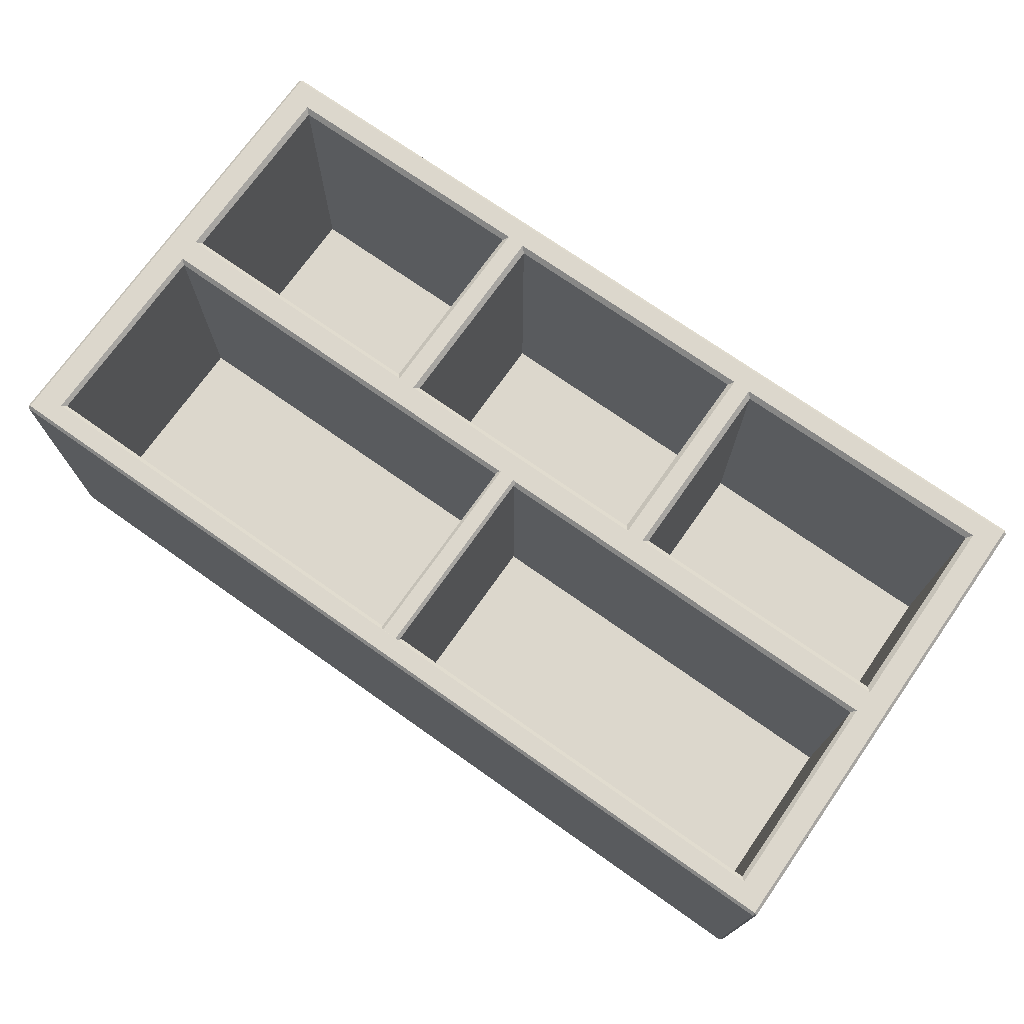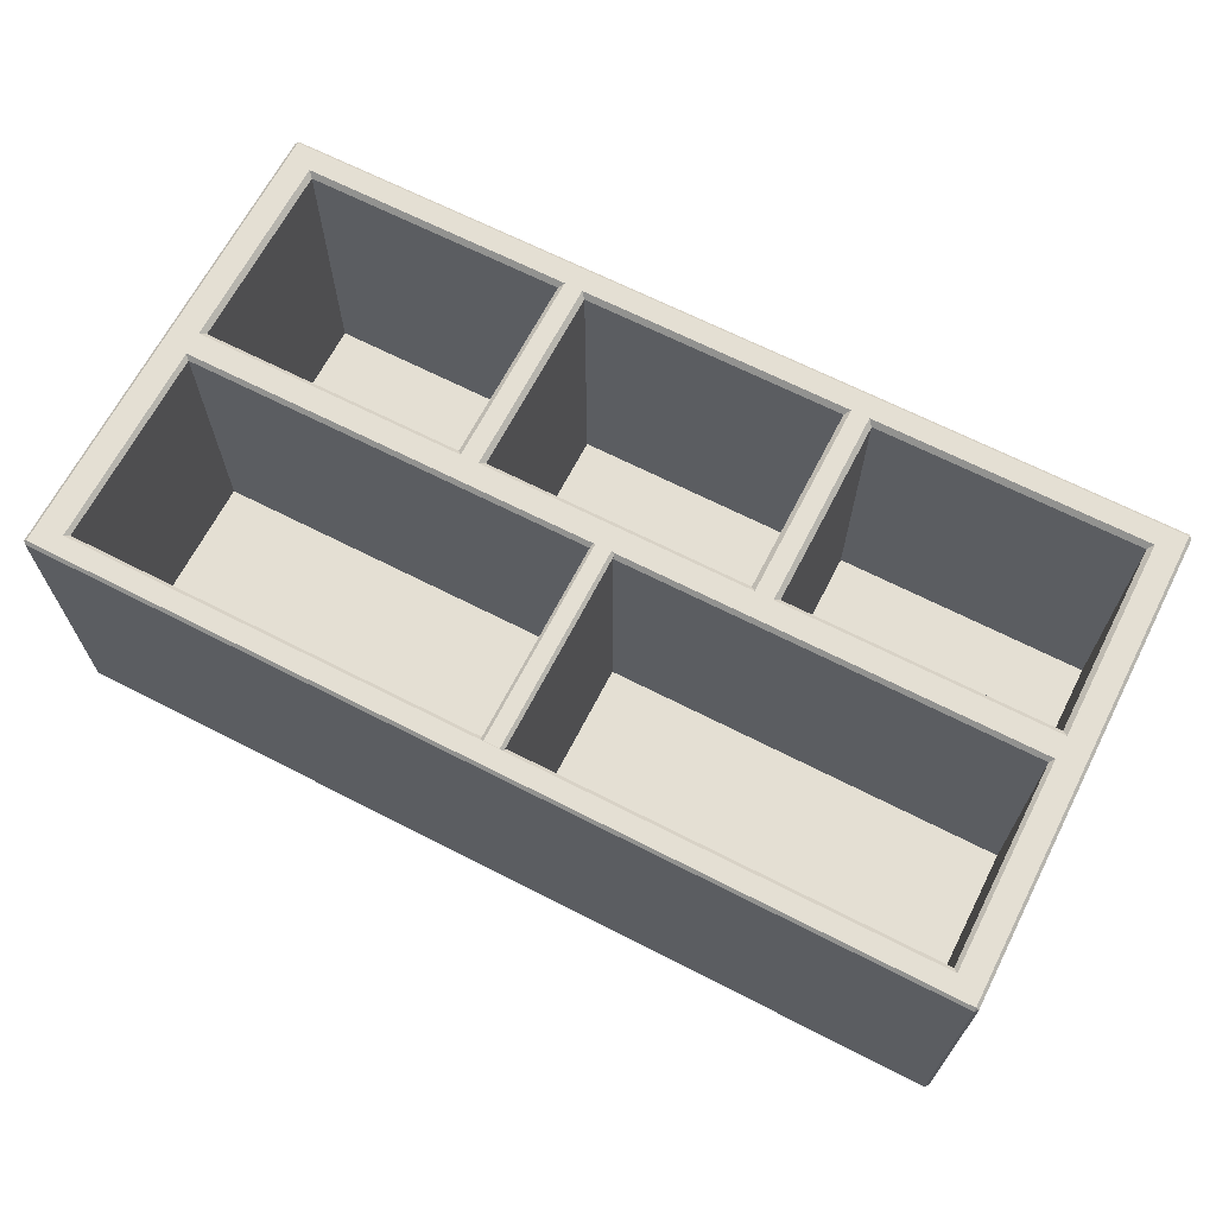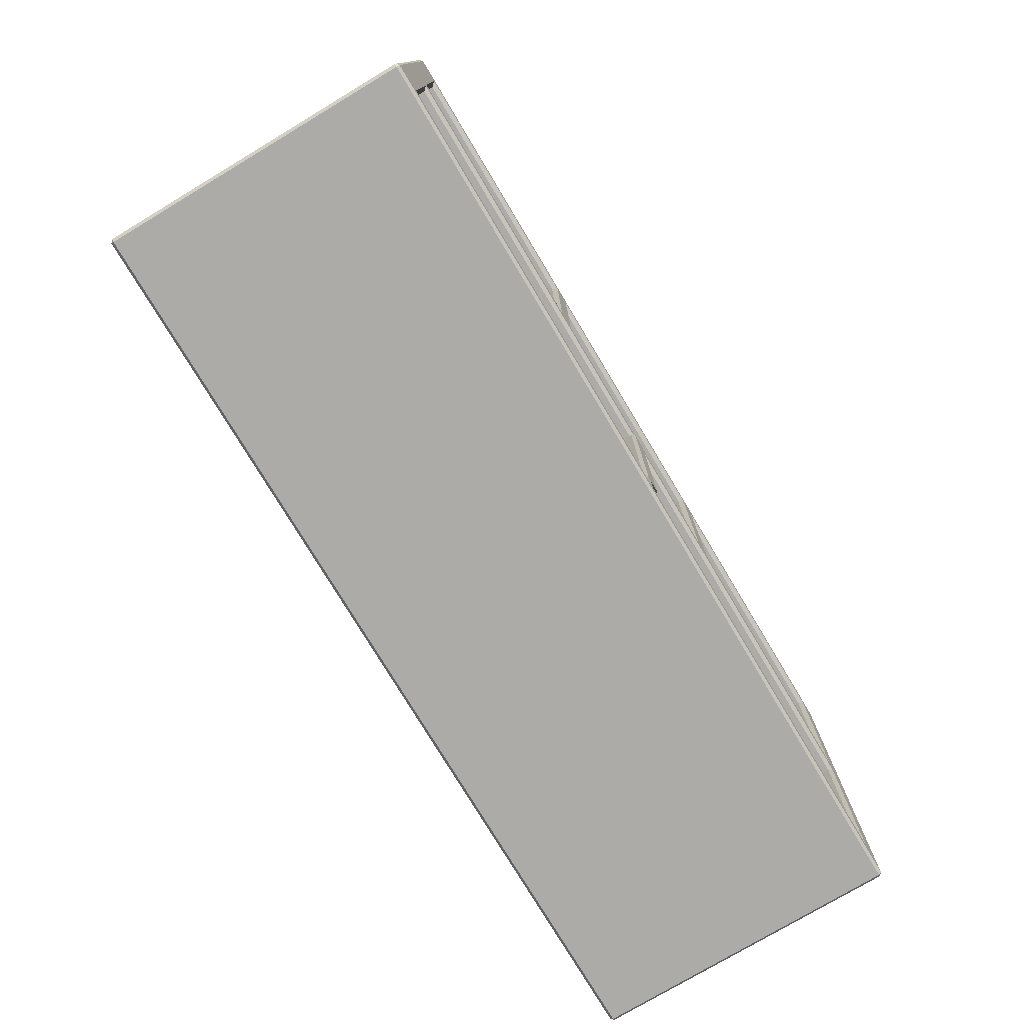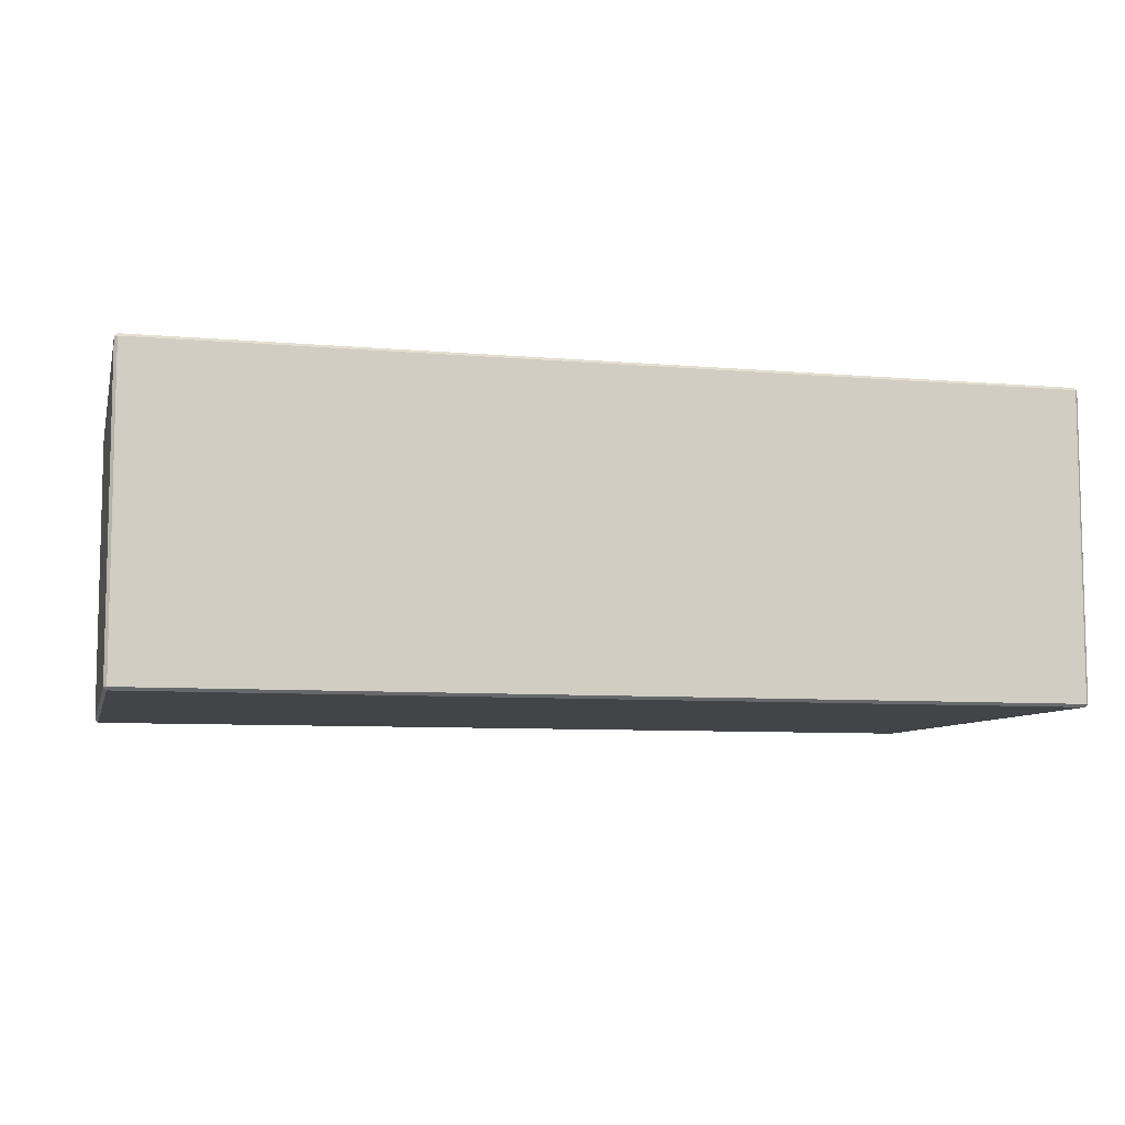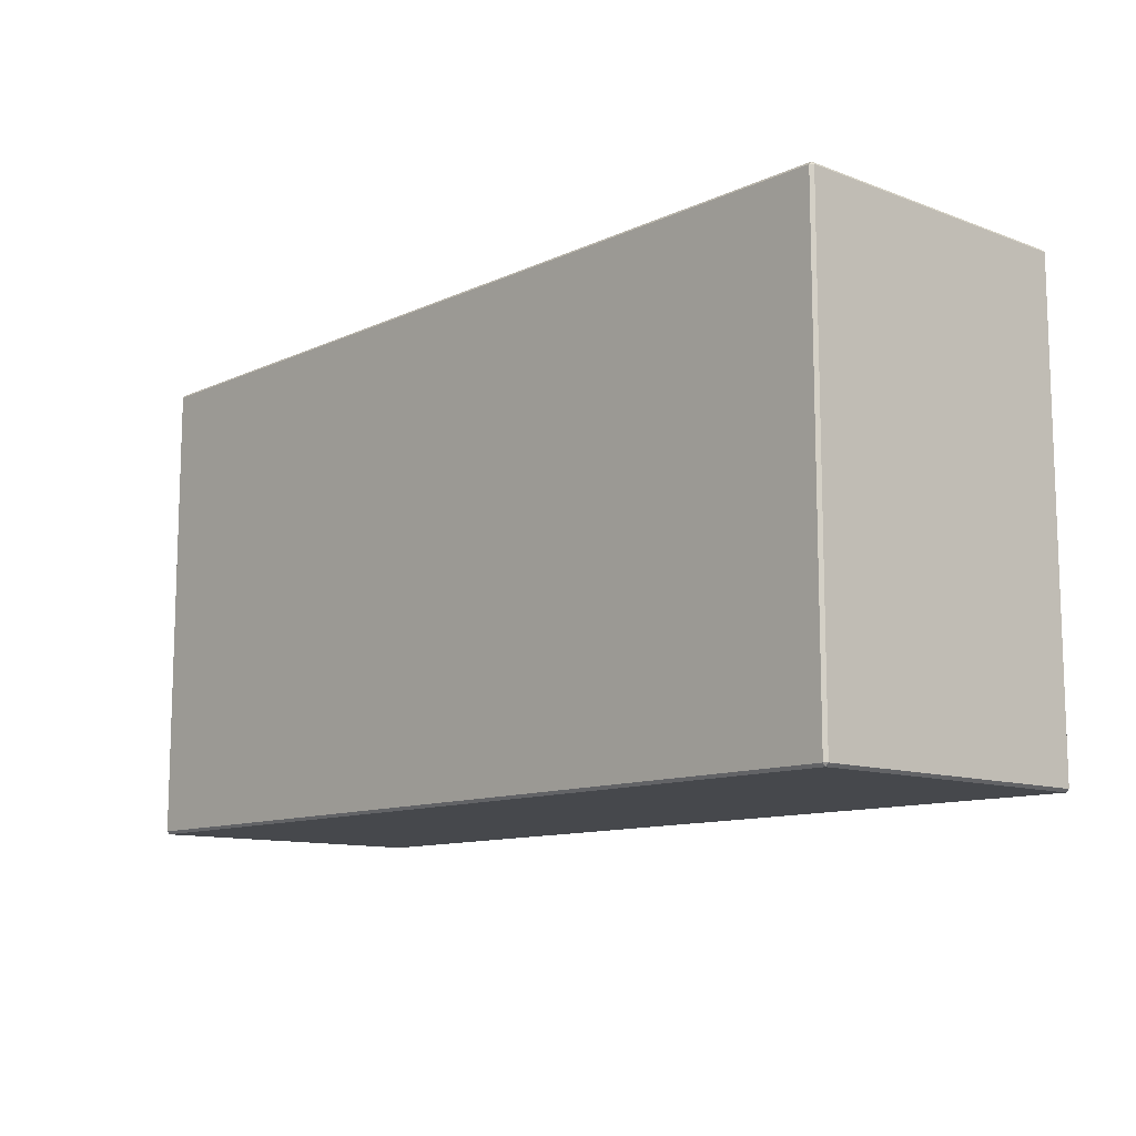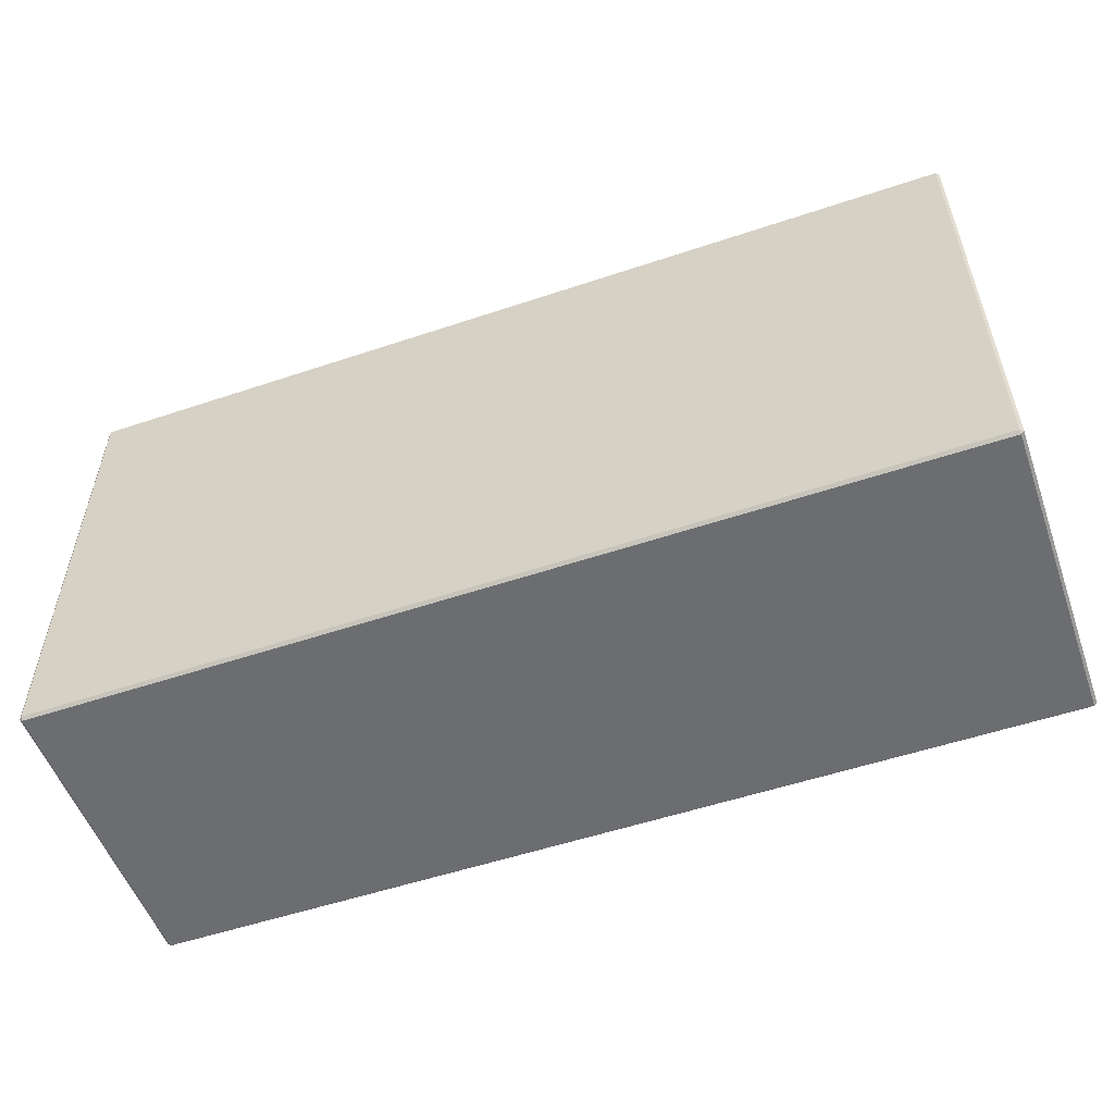
<metadata>
{"format":"obj","ext":"obj","renderer":"f3d","projection":"perspective","resolution":1024,"background":"white","views":[{"elev":72.8,"azim":35.2,"up":"+Z"},{"elev":66.6,"azim":27.2,"up":"+Z"},{"elev":-76.5,"azim":-59.1,"up":"+Y"},{"elev":-7.9,"azim":166.4,"up":"+Z"},{"elev":-11.3,"azim":-132.2,"up":"+Y"},{"elev":-54.0,"azim":-160.4,"up":"+Y"}]}
</metadata>
<code>
v -3.097 62.9 -35.4
v 3.097 62.9 -35.4
v -3.097 6.048 -35.4
v 3.097 6.048 -35.4
v -2.168 6.048 40.39
v -3.097 6.048 39.46
v -3.097 62.9 39.46
v -2.168 62.9 40.39
v 3.097 6.048 39.46
v 2.168 6.048 40.39
v 2.168 62.9 40.39
v 3.097 62.9 39.46
v 116.8 123.3 -45.45
v 43.75 123.3 -45.45
v 36.1 123.3 -45.45
v -36.57 123.3 -45.45
v -44.22 123.3 -45.45
v -116.9 123.3 -45.45
v -116.9 61.81 -45.45
v -44.22 61.81 -45.45
v -36.57 61.81 -45.45
v 36.1 61.81 -45.45
v 43.75 61.81 -45.45
v 116.8 61.81 -45.45
v -116.9 70.65 -45.45
v -44.22 70.65 -45.45
v -36.57 70.65 -45.45
v 36.1 70.65 -45.45
v 43.75 70.65 -45.45
v 116.8 70.65 -45.45
v -44.22 70.65 -40.42
v -116.9 70.65 -40.42
v -44.22 123.3 -40.42
v -116.9 123.3 -40.42
v 43.75 123.3 -40.42
v 116.8 123.3 -40.42
v 43.75 70.65 -40.42
v 116.8 70.65 -40.42
v -36.57 123.3 -40.42
v 36.1 123.3 -40.42
v -36.57 70.65 -40.42
v 36.1 70.65 -40.42
v -42.91 124.6 39.93
v -44.22 123.3 38.61
v -42.91 69.33 39.93
v -44.22 70.65 38.61
v 37.42 124.6 39.93
v 36.1 123.3 38.61
v 37.42 69.33 39.93
v 36.1 70.65 38.61
v -37.89 124.6 39.93
v -36.57 123.3 38.61
v 42.43 124.6 39.93
v 43.75 123.3 38.61
v 118.2 124.6 39.93
v 116.8 123.3 38.61
v -118.2 124.6 39.93
v -116.9 123.3 38.61
v -118.2 69.33 39.93
v -116.9 70.65 38.61
v -37.89 69.33 39.93
v -36.57 70.65 38.61
v 118.2 69.33 39.93
v 116.8 70.65 38.61
v 42.43 69.33 39.93
v 43.75 70.65 38.61
v -125.2 0 39.12
v -125.2 0.8102 39.93
v -126 0.8102 39.12
v -125.2 61.81 39.93
v -126 61.81 39.12
v 124.8 0.8102 39.93
v 124.8 0 39.12
v 125.6 0.8102 39.12
v 125.6 61.81 39.12
v 124.8 61.81 39.93
v -126 130.6 39.12
v -125.2 130.6 39.93
v -125.2 131.4 39.12
v -125.2 131.4 -44.64
v -125.2 130.6 -45.45
v -126 130.6 -44.64
v 124.8 130.6 39.93
v 125.6 130.6 39.12
v 124.8 131.4 39.12
v 124.8 130.6 -45.45
v 124.8 131.4 -44.64
v 125.6 130.6 -44.64
v -125.2 123.3 -45.45
v -126 123.3 -44.64
v 125.6 123.3 -44.64
v 124.8 123.3 -45.45
v -126 0.8102 -44.64
v -125.2 0.8102 -45.45
v -125.2 0 -44.64
v 124.8 0.8102 -45.45
v 125.6 0.8102 -44.64
v 124.8 0 -44.64
v 43.75 131.4 39.12
v 43.75 130.6 39.93
v 36.1 131.4 39.12
v 36.1 130.6 39.93
v 43.75 0.8102 39.93
v 43.75 0 39.12
v 36.1 0 39.12
v 36.1 0.8102 39.93
v 43.75 130.6 -45.45
v 43.75 131.4 -44.64
v 36.1 131.4 -44.64
v 36.1 130.6 -45.45
v 43.75 0 -44.64
v 43.75 0.8102 -45.45
v 36.1 0.8102 -45.45
v 36.1 0 -44.64
v -36.57 131.4 39.12
v -36.57 130.6 39.93
v -44.22 131.4 39.12
v -44.22 130.6 39.93
v -44.22 0 39.12
v -44.22 0.8102 39.93
v -36.57 0.8102 39.93
v -36.57 0 39.12
v -44.22 131.4 -44.64
v -44.22 130.6 -45.45
v -36.57 130.6 -45.45
v -36.57 131.4 -44.64
v -44.22 0.8102 -45.45
v -44.22 0 -44.64
v -36.57 0 -44.64
v -36.57 0.8102 -45.45
v -116.9 0 39.12
v -116.9 0.8102 39.93
v -116.9 131.4 39.12
v -116.9 130.6 39.93
v -116.9 131.4 -44.64
v -116.9 130.6 -45.45
v -116.9 0 -44.64
v -116.9 0.8102 -45.45
v 116.8 131.4 39.12
v 116.8 130.6 39.93
v 116.8 131.4 -44.64
v 116.8 130.6 -45.45
v 116.8 0 -44.64
v 116.8 0.8102 -45.45
v 116.8 0 39.12
v 116.8 0.8102 39.93
v 125.6 123.3 39.12
v 124.8 123.3 39.93
v 124.8 70.65 -45.45
v 125.6 70.65 -44.64
v -126 70.65 -44.64
v -125.2 70.65 -45.45
v -126 123.3 39.12
v -125.2 123.3 39.93
v -126 70.65 39.12
v -125.2 70.65 39.93
v -125.2 61.81 -45.45
v -126 61.81 -44.64
v 125.6 61.81 -44.64
v 124.8 61.81 -45.45
v 125.6 70.65 39.12
v 124.8 70.65 39.93
v 124.8 7.141 39.93
v 125.6 7.141 39.12
v 125.6 7.141 -44.64
v 124.8 7.141 -45.45
v 116.8 7.141 -45.45
v 43.75 7.141 -45.45
v 36.1 7.141 -45.45
v -36.57 7.141 -45.45
v -44.22 7.141 -45.45
v -116.9 7.141 -45.45
v -125.2 7.141 -45.45
v -126 7.141 -44.64
v -126 7.141 39.12
v -125.2 7.141 39.93
v -36.57 61.81 -34.72
v -44.22 61.81 -34.72
v -44.22 7.141 -34.72
v -36.57 7.141 -34.72
v 36.1 61.81 -34.72
v 36.1 7.141 -34.72
v 43.75 61.81 -34.72
v 43.75 7.141 -34.72
v 116.8 61.81 -34.72
v 116.8 7.141 -34.72
v -116.9 7.141 -34.72
v -116.9 61.81 -34.72
v -36.57 62.9 39.93
v -36.57 61.81 38.83
v -44.22 62.9 39.93
v -44.22 61.81 38.83
v -118 62.9 39.93
v -116.9 61.81 38.83
v 117.9 62.9 39.93
v 116.8 61.81 38.83
v 43.75 62.9 39.93
v 43.75 61.81 38.83
v 36.1 62.9 39.93
v 36.1 61.81 38.83
v -44.22 6.048 39.93
v -44.22 7.141 38.83
v -36.57 6.048 39.93
v -36.57 7.141 38.83
v 36.1 6.048 39.93
v 36.1 7.141 38.83
v 43.75 6.048 39.93
v 43.75 7.141 38.83
v 117.9 6.048 39.93
v 116.8 7.141 38.83
v -118 6.048 39.93
v -116.9 7.141 38.83
f 8 5 10 11
f 12 9 4 2
f 3 6 7 1
f 6 5 8 7
f 10 9 12 11
f 25 26 20 19
f 26 27 21 20
f 22 21 27 28
f 28 29 23 22
f 24 23 29 30
f 32 31 33 34
f 18 17 26 25
f 17 16 27 26
f 28 27 16 15
f 15 14 29 28
f 30 29 14 13
f 36 35 37 38
f 40 39 41 42
f 43 44 46 45
f 44 43 57 58
f 45 46 60 59
f 47 48 50 49
f 48 47 51 52
f 49 50 62 61
f 52 51 61 62
f 53 54 56 55
f 54 53 65 66
f 55 56 64 63
f 58 57 59 60
f 63 64 66 65
f 51 43 45 61
f 53 47 49 65
f 60 46 31 32
f 46 44 33 31
f 44 58 34 33
f 58 60 32 34
f 56 54 35 36
f 54 66 37 35
f 66 64 38 37
f 64 56 36 38
f 48 52 39 40
f 52 62 41 39
f 62 50 42 41
f 50 48 40 42
f 68 67 131 132
f 175 176 70 71
f 67 69 93 95
f 71 70 156 155
f 73 72 146 145
f 74 73 98 97
f 163 164 75 76
f 76 75 161 162
f 78 77 153 154
f 79 78 134 133
f 77 79 80 82
f 81 80 135 136
f 82 81 89 90
f 84 83 148 147
f 85 84 88 87
f 83 85 139 140
f 87 86 142 141
f 86 88 91 92
f 90 89 152 151
f 92 91 150 149
f 173 174 158 157
f 95 94 138 137
f 165 166 160 159
f 96 98 143 144
f 99 100 140 139
f 100 99 101 102
f 102 101 115 116
f 103 104 145 146
f 104 103 106 105
f 105 106 121 122
f 107 108 141 142
f 108 107 110 109
f 109 110 125 126
f 111 112 144 143
f 112 111 114 113
f 113 114 129 130
f 116 115 117 118
f 118 117 133 134
f 119 120 132 131
f 120 119 122 121
f 123 124 136 135
f 124 123 126 125
f 127 128 137 138
f 128 127 130 129
f 147 148 162 161
f 149 150 159 160
f 151 152 157 158
f 154 153 155 156
f 101 99 108 109
f 110 107 14 15
f 114 111 104 105
f 117 115 126 123
f 124 125 16 17
f 128 129 122 119
f 135 133 117 123
f 136 124 17 18
f 137 128 119 131
f 99 139 141 108
f 14 107 142 13
f 104 111 143 145
f 115 101 109 126
f 16 125 110 15
f 122 129 114 105
f 89 81 136 18
f 13 142 86 92
f 177 178 179 180
f 181 177 180 182
f 183 181 182 184
f 185 183 184 186
f 167 24 160 166
f 168 23 24 167
f 22 23 168 169
f 170 21 22 169
f 20 21 170 171
f 19 20 171 172
f 157 19 172 173
f 187 179 178 188
f 158 71 155 151
f 152 25 19 157
f 160 24 30 149
f 75 159 150 161
f 151 155 153 90
f 89 18 25 152
f 149 30 13 92
f 161 150 91 147
f 100 102 47 53
f 116 118 43 51
f 57 43 118 134
f 100 53 55 140
f 116 51 47 102
f 154 57 134 78
f 140 55 148 83
f 156 59 57 154
f 148 55 63 162
f 158 174 175 71
f 131 67 95 137
f 143 98 73 145
f 75 164 165 159
f 135 80 79 133
f 153 77 82 90
f 91 88 84 147
f 139 85 87 141
f 67 68 69
f 72 73 74
f 77 78 79
f 80 81 82
f 83 84 85
f 86 87 88
f 93 94 95
f 96 97 98
f 72 74 164 163
f 165 164 74 97
f 97 96 166 165
f 144 167 166 96
f 112 168 167 144
f 169 168 112 113
f 130 170 169 113
f 171 170 130 127
f 172 171 127 138
f 173 172 138 94
f 94 93 174 173
f 175 174 93 69
f 69 68 176 175
f 189 190 200 199
f 190 189 191 192
f 192 191 193 194
f 194 193 211 212
f 195 196 210 209
f 196 195 197 198
f 198 197 199 200
f 201 202 212 211
f 202 201 203 204
f 204 203 205 206
f 206 205 207 208
f 208 207 209 210
f 61 45 191 189
f 193 191 45 59
f 63 65 197 195
f 65 49 199 197
f 49 61 189 199
f 76 195 209 163
f 70 176 211 193
f 70 193 59 156
f 162 63 195 76
f 203 201 120 121
f 205 203 121 106
f 207 205 106 103
f 209 207 103 146
f 163 209 146 72
f 211 176 68 132
f 132 120 201 211
f 190 192 178 177
f 202 204 180 179
f 200 190 177 181
f 204 206 182 180
f 198 200 181 183
f 206 208 184 182
f 196 198 183 185
f 208 210 186 184
f 210 196 185 186
f 212 202 179 187
f 192 194 188 178
f 194 212 187 188

</code>
